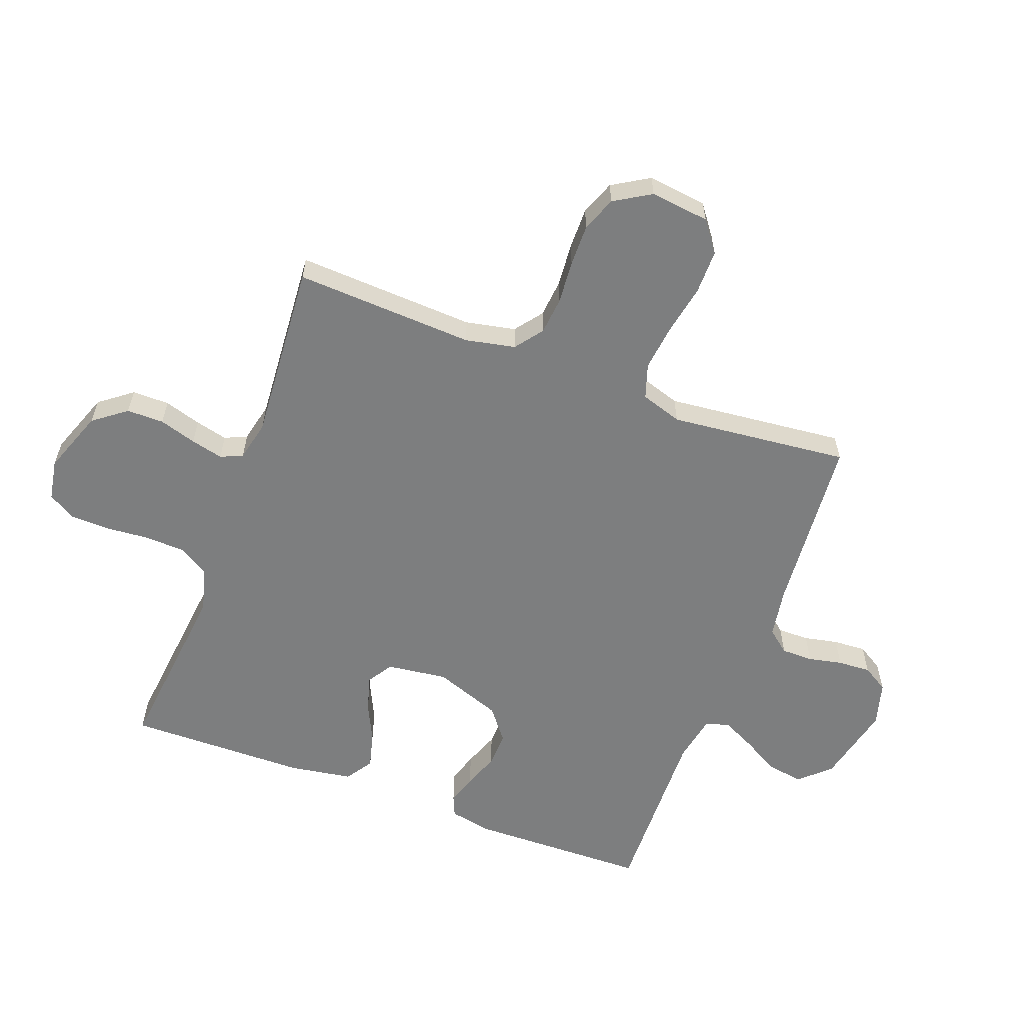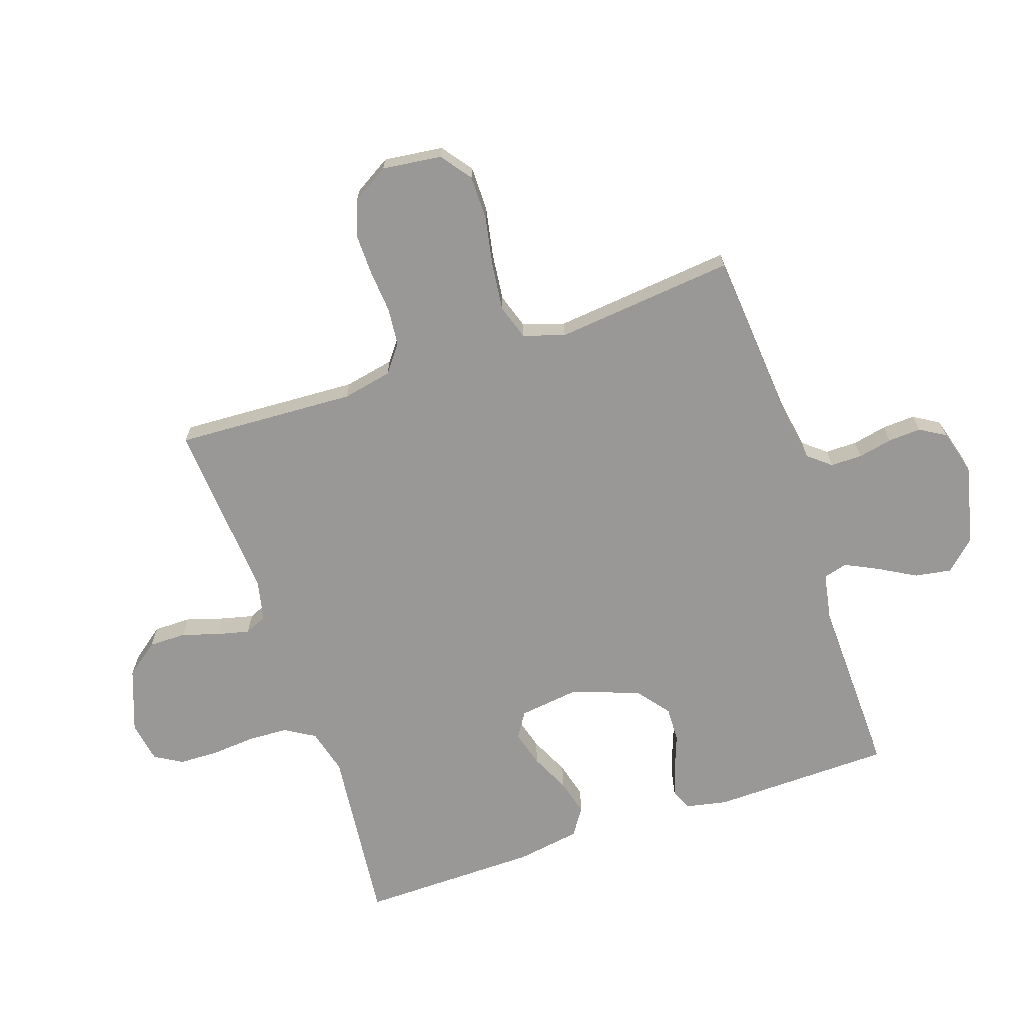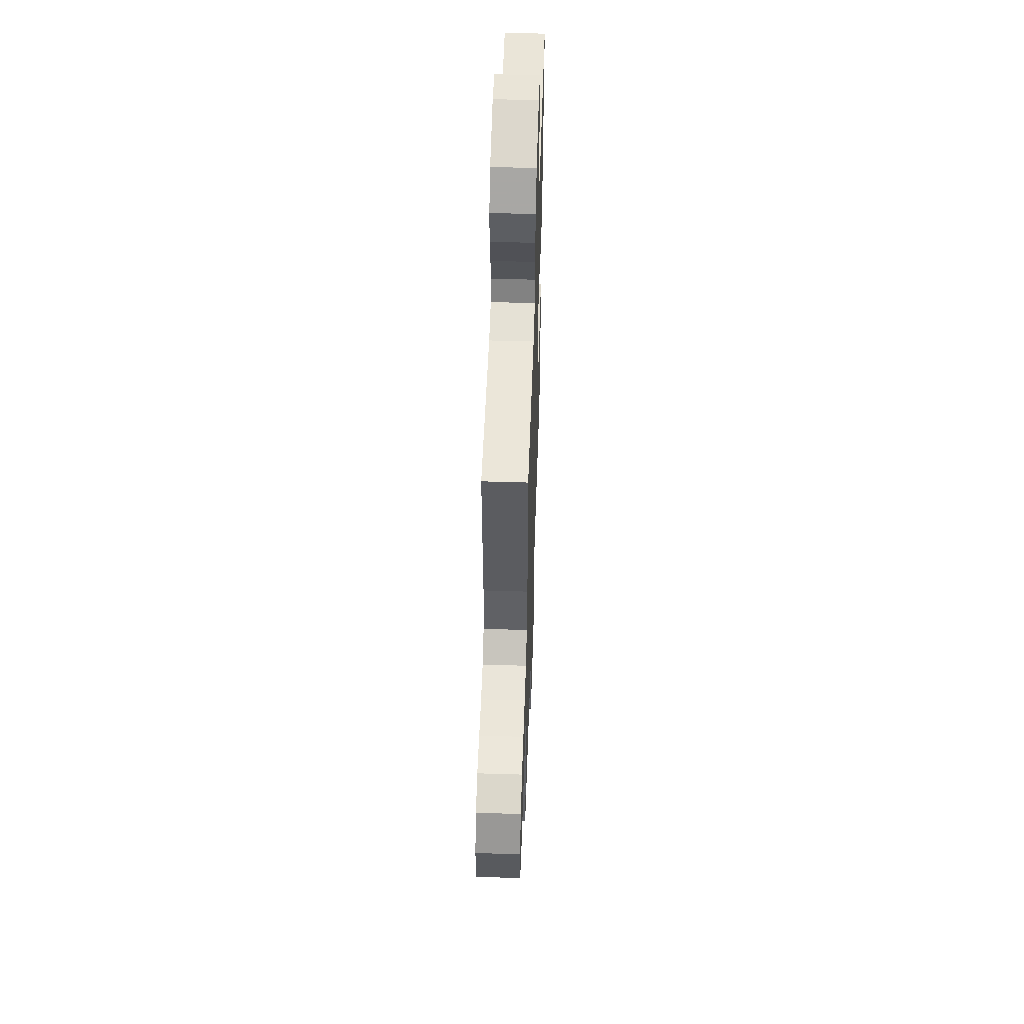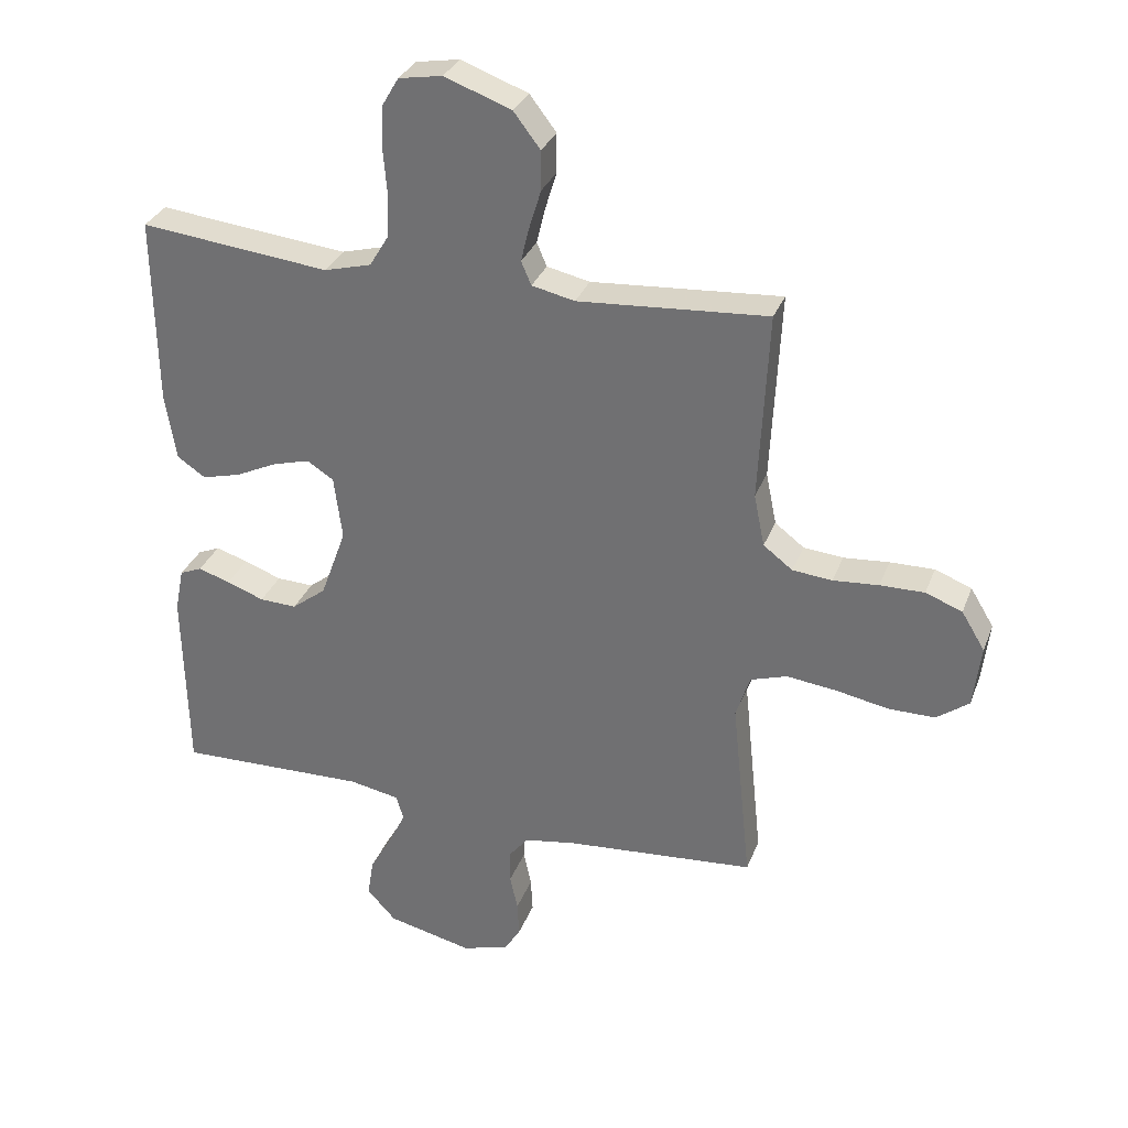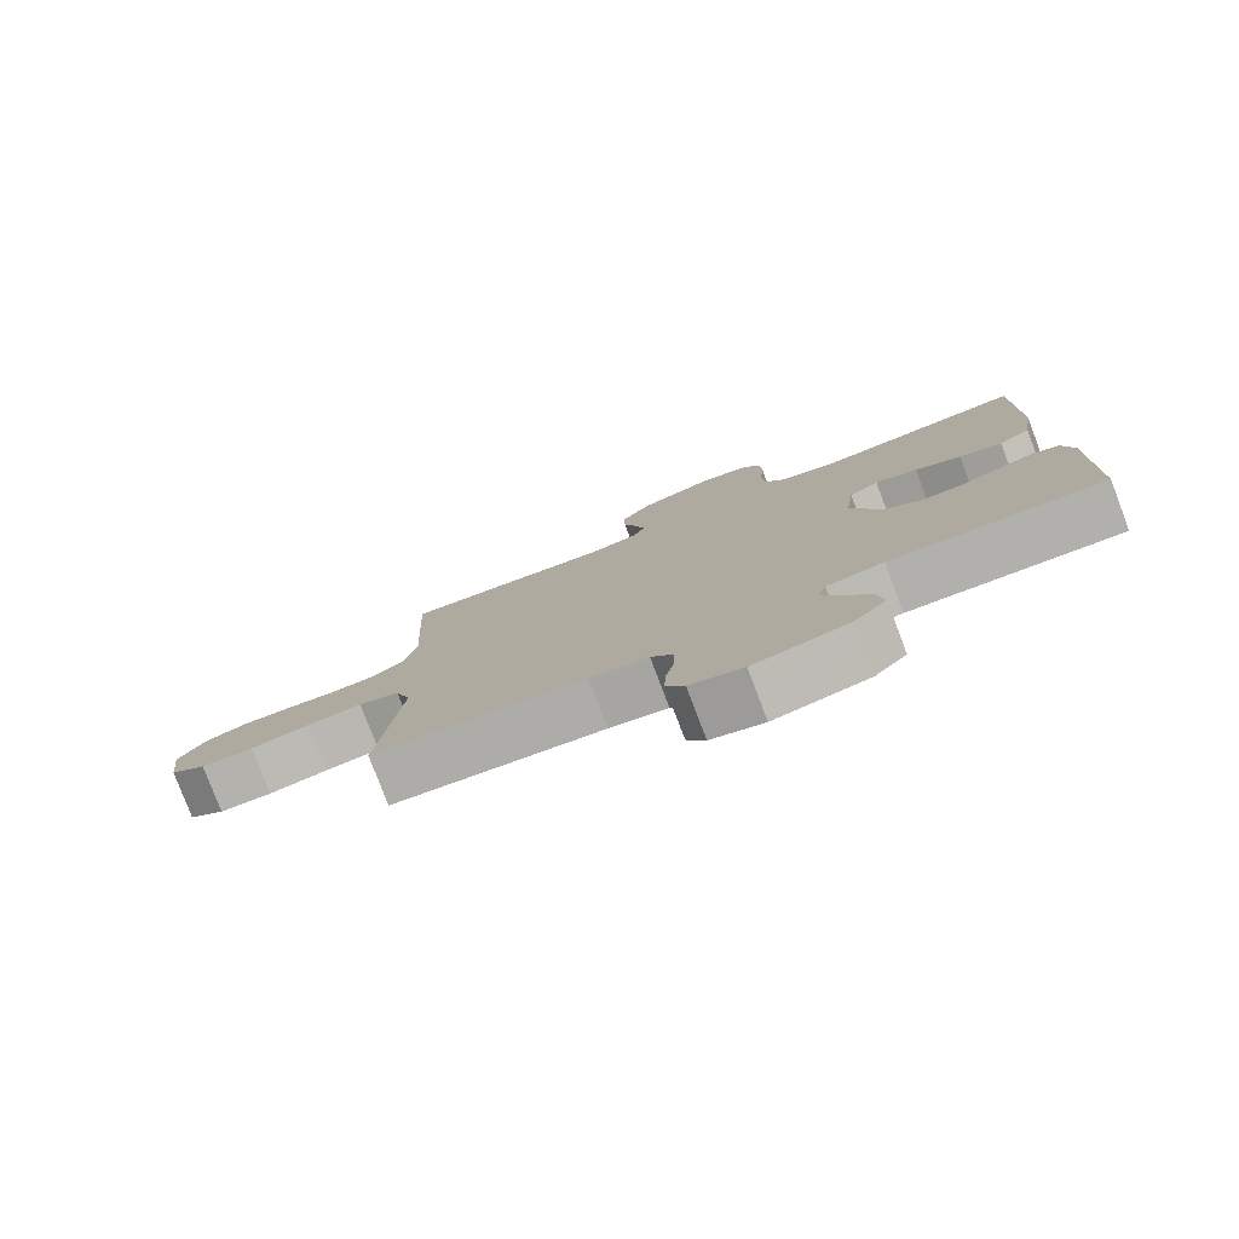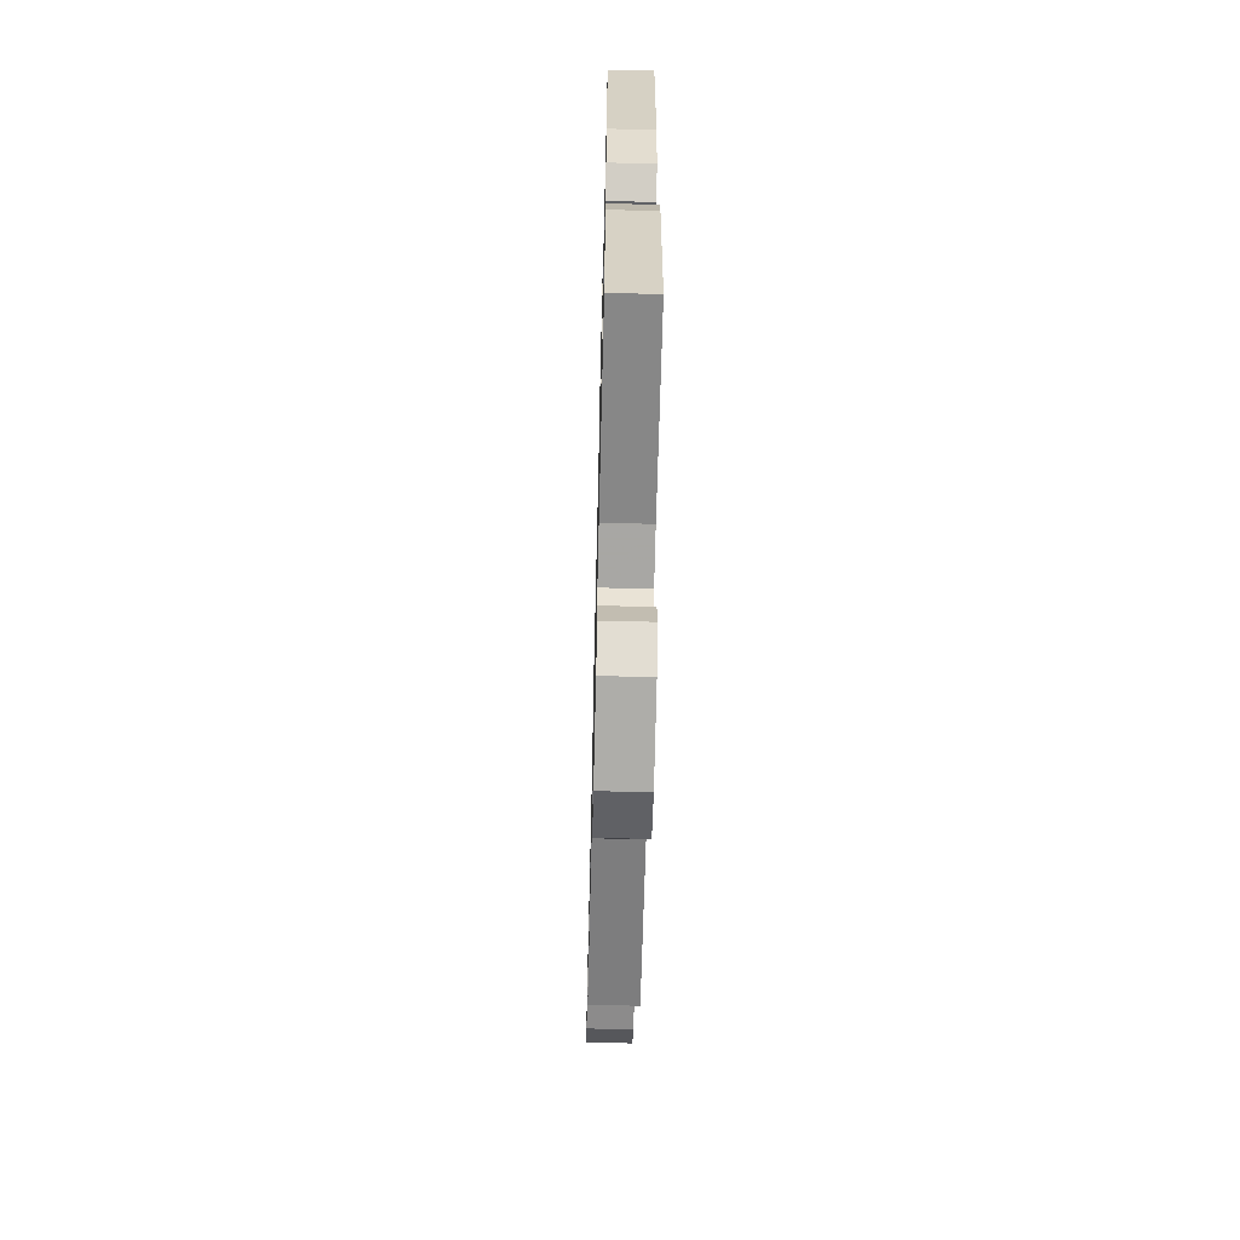
<metadata>
{"format":"obj","ext":"obj","renderer":"f3d","projection":"perspective","resolution":1024,"background":"white","views":[{"elev":-59.3,"azim":69.5,"up":"+Y"},{"elev":-68.6,"azim":108.7,"up":"+Y"},{"elev":52.5,"azim":91.9,"up":"+Z"},{"elev":31.5,"azim":18.8,"up":"+Z"},{"elev":-79.5,"azim":-159.2,"up":"+Z"},{"elev":-64.0,"azim":-91.4,"up":"+Z"}]}
</metadata>
<code>
v 0.5 0.07 -0.5
v 0.2 0.07 -0.525
v 0.117 0.07 -0.539
v 0.086 0.07 -0.577
v 0.086 0.07 -0.63
v 0.098 0.07 -0.687
v 0.101 0.07 -0.742
v 0.075 0.07 -0.785
v 0 0.07 -0.806
v -0.134 0.07 -0.775
v -0.18 0.07 -0.725
v -0.17 0.07 -0.664
v -0.135 0.07 -0.602
v -0.108 0.07 -0.547
v -0.119 0.07 -0.507
v -0.2 0.07 -0.492
v -0.5 0.07 -0.5
v -0.506 0.07 -0.2
v -0.492 0.07 -0.13
v -0.457 0.07 -0.115
v -0.406 0.07 -0.131
v -0.347 0.07 -0.153
v -0.288 0.07 -0.155
v -0.234 0.07 -0.113
v -0.193 0.07 0
v -0.206 0.07 0.101
v -0.248 0.07 0.128
v -0.308 0.07 0.111
v -0.373 0.07 0.08
v -0.434 0.07 0.064
v -0.479 0.07 0.094
v -0.496 0.07 0.2
v -0.5 0.07 0.5
v -0.2 0.07 0.468
v -0.125 0.07 0.488
v -0.095 0.07 0.538
v -0.092 0.07 0.605
v -0.098 0.07 0.678
v -0.096 0.07 0.744
v -0.069 0.07 0.79
v 0 0.07 0.802
v 0.106 0.07 0.763
v 0.148 0.07 0.708
v 0.148 0.07 0.646
v 0.129 0.07 0.584
v 0.116 0.07 0.53
v 0.132 0.07 0.493
v 0.2 0.07 0.478
v 0.5 0.07 0.5
v 0.485 0.07 0.2
v 0.502 0.07 0.117
v 0.548 0.07 0.082
v 0.611 0.07 0.076
v 0.683 0.07 0.082
v 0.753 0.07 0.083
v 0.811 0.07 0.061
v 0.848 0.07 0
v 0.836 0.07 -0.099
v 0.785 0.07 -0.137
v 0.711 0.07 -0.137
v 0.627 0.07 -0.121
v 0.549 0.07 -0.112
v 0.491 0.07 -0.131
v 0.469 0.07 -0.2
v 0.5 0 -0.5
v 0.2 0 -0.525
v 0.117 0 -0.539
v 0.086 0 -0.577
v 0.086 0 -0.63
v 0.098 0 -0.687
v 0.101 0 -0.742
v 0.075 0 -0.785
v 0 0 -0.806
v -0.134 0 -0.775
v -0.18 0 -0.725
v -0.17 0 -0.664
v -0.135 0 -0.602
v -0.108 0 -0.547
v -0.119 0 -0.507
v -0.2 0 -0.492
v -0.5 0 -0.5
v -0.506 0 -0.2
v -0.492 0 -0.13
v -0.457 0 -0.115
v -0.406 0 -0.131
v -0.347 0 -0.153
v -0.288 0 -0.155
v -0.234 0 -0.113
v -0.193 0 0
v -0.206 0 0.101
v -0.248 0 0.128
v -0.308 0 0.111
v -0.373 0 0.08
v -0.434 0 0.064
v -0.479 0 0.094
v -0.496 0 0.2
v -0.5 0 0.5
v -0.2 0 0.468
v -0.125 0 0.488
v -0.095 0 0.538
v -0.092 0 0.605
v -0.098 0 0.678
v -0.096 0 0.744
v -0.069 0 0.79
v 0 0 0.802
v 0.106 0 0.763
v 0.148 0 0.708
v 0.148 0 0.646
v 0.129 0 0.584
v 0.116 0 0.53
v 0.132 0 0.493
v 0.2 0 0.478
v 0.5 0 0.5
v 0.485 0 0.2
v 0.502 0 0.117
v 0.548 0 0.082
v 0.611 0 0.076
v 0.683 0 0.082
v 0.753 0 0.083
v 0.811 0 0.061
v 0.848 0 0
v 0.836 0 -0.099
v 0.785 0 -0.137
v 0.711 0 -0.137
v 0.627 0 -0.121
v 0.549 0 -0.112
v 0.491 0 -0.131
v 0.469 0 -0.2
f 58 59 60 61
f 58 61 62
f 57 58 62
f 56 57 62 63
f 53 54 55 56
f 48 49 50
f 47 48 50 51
f 42 43 44 45
f 42 45 46
f 41 42 46
f 40 41 46
f 37 38 39 40
f 36 37 40 46
f 35 36 46 47
f 31 32 33 34
f 28 29 30 31
f 27 28 31 34
f 26 27 34 35
f 19 20 21 22
f 17 18 19 22
f 16 17 22 23
f 15 16 23 24
f 10 11 12 13
f 10 13 14
f 9 10 14
f 8 9 14 15
f 5 6 7 8
f 4 5 8 15
f 64 1 2
f 63 64 2 3
f 53 56 63
f 52 53 63 3
f 26 35 47 51
f 25 26 51 52
f 15 24 25 52
f 3 4 15 52
f 125 124 123 122
f 126 125 122
f 126 122 121
f 127 126 121 120
f 120 119 118 117
f 114 113 112
f 115 114 112 111
f 109 108 107 106
f 110 109 106
f 110 106 105
f 110 105 104
f 104 103 102 101
f 110 104 101 100
f 111 110 100 99
f 98 97 96 95
f 95 94 93 92
f 98 95 92 91
f 99 98 91 90
f 86 85 84 83
f 86 83 82 81
f 87 86 81 80
f 88 87 80 79
f 77 76 75 74
f 78 77 74
f 78 74 73
f 79 78 73 72
f 72 71 70 69
f 79 72 69 68
f 66 65 128
f 67 66 128 127
f 127 120 117
f 67 127 117 116
f 115 111 99 90
f 116 115 90 89
f 116 89 88 79
f 116 79 68 67
f 1 65 66 2
f 2 66 67 3
f 3 67 68 4
f 4 68 69 5
f 5 69 70 6
f 6 70 71 7
f 7 71 72 8
f 8 72 73 9
f 9 73 74 10
f 10 74 75 11
f 11 75 76 12
f 12 76 77 13
f 13 77 78 14
f 14 78 79 15
f 15 79 80 16
f 16 80 81 17
f 17 81 82 18
f 18 82 83 19
f 19 83 84 20
f 20 84 85 21
f 21 85 86 22
f 22 86 87 23
f 23 87 88 24
f 24 88 89 25
f 25 89 90 26
f 26 90 91 27
f 27 91 92 28
f 28 92 93 29
f 29 93 94 30
f 30 94 95 31
f 31 95 96 32
f 32 96 97 33
f 33 97 98 34
f 34 98 99 35
f 35 99 100 36
f 36 100 101 37
f 37 101 102 38
f 38 102 103 39
f 39 103 104 40
f 40 104 105 41
f 41 105 106 42
f 42 106 107 43
f 43 107 108 44
f 44 108 109 45
f 45 109 110 46
f 46 110 111 47
f 47 111 112 48
f 48 112 113 49
f 49 113 114 50
f 50 114 115 51
f 51 115 116 52
f 52 116 117 53
f 53 117 118 54
f 54 118 119 55
f 55 119 120 56
f 56 120 121 57
f 57 121 122 58
f 58 122 123 59
f 59 123 124 60
f 60 124 125 61
f 61 125 126 62
f 62 126 127 63
f 63 127 128 64
f 64 128 65 1

</code>
